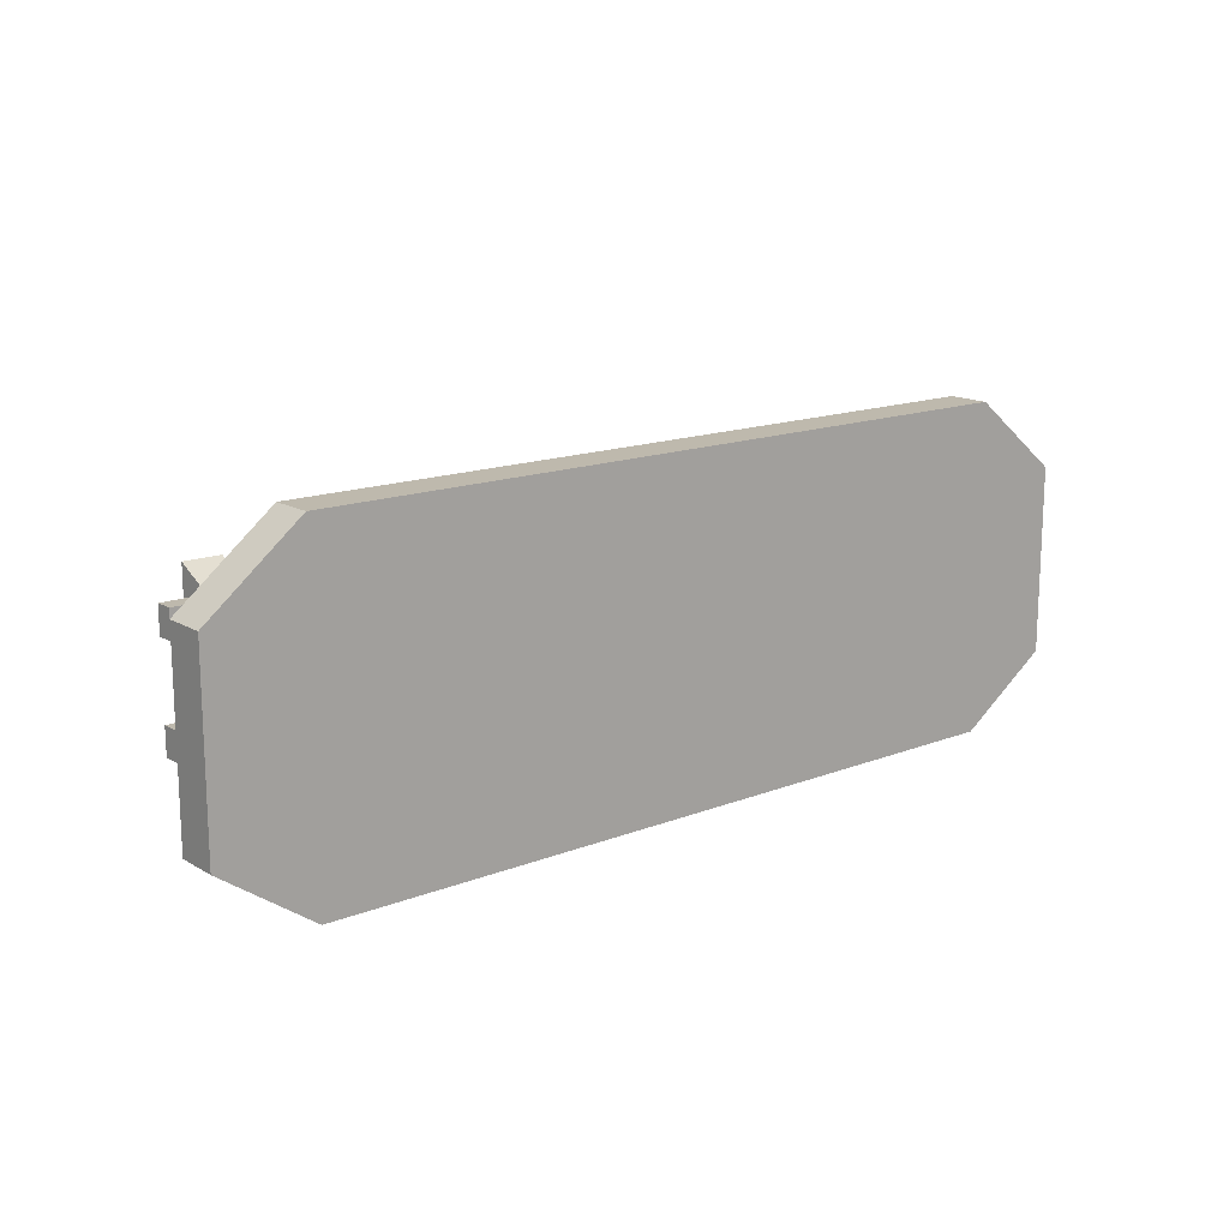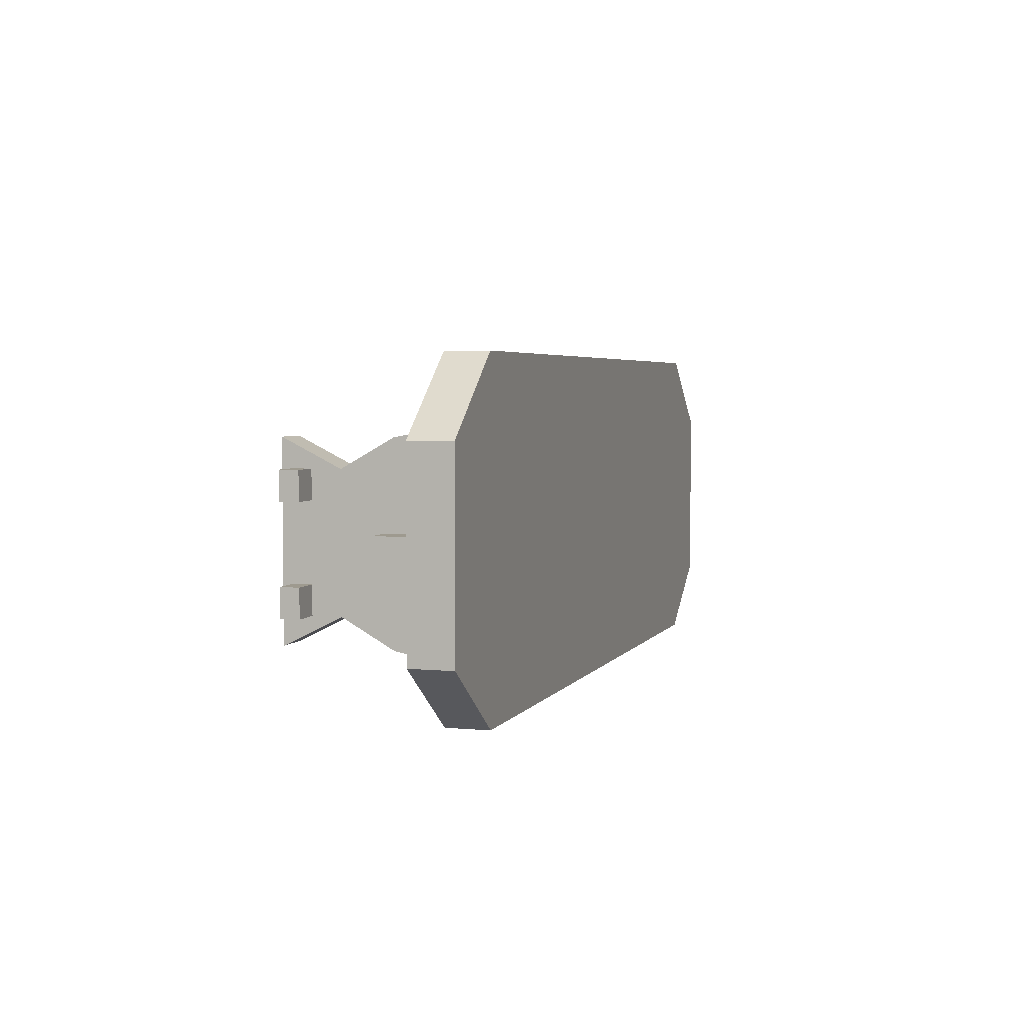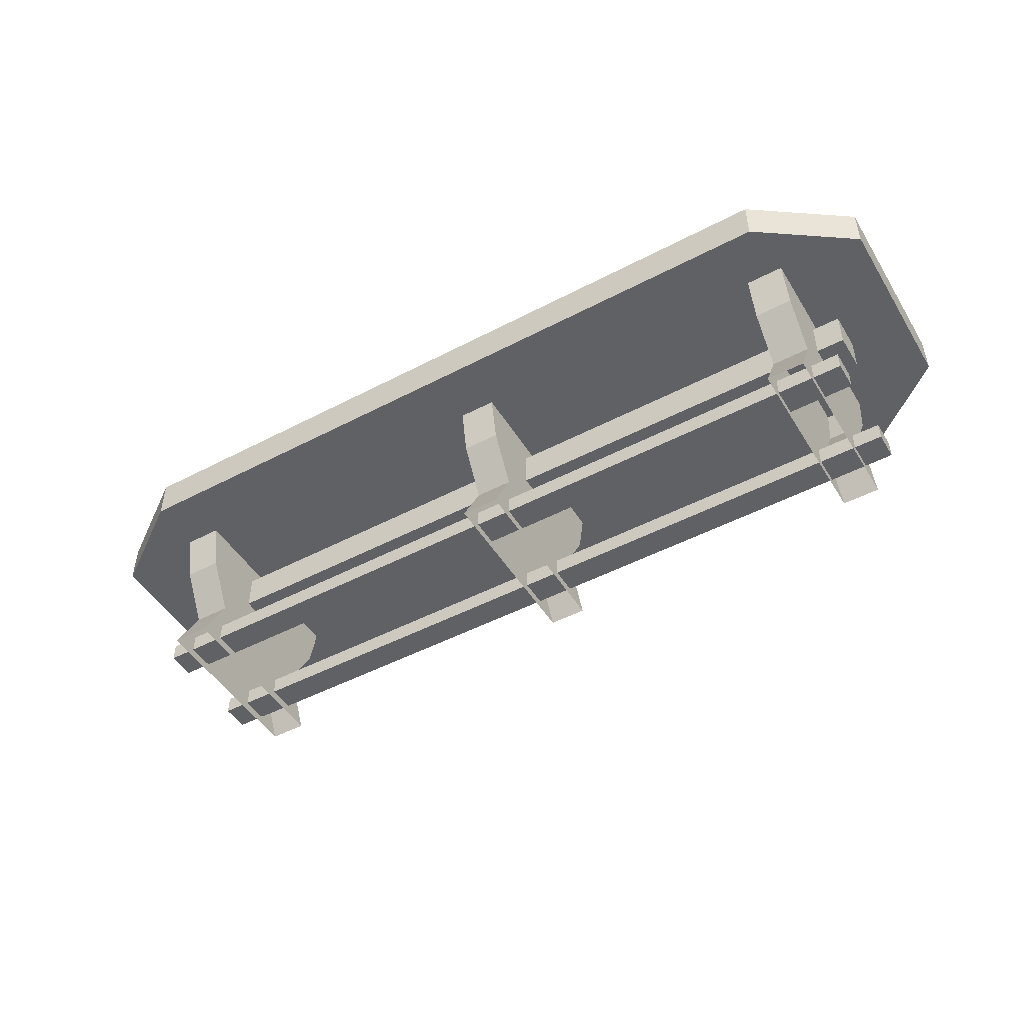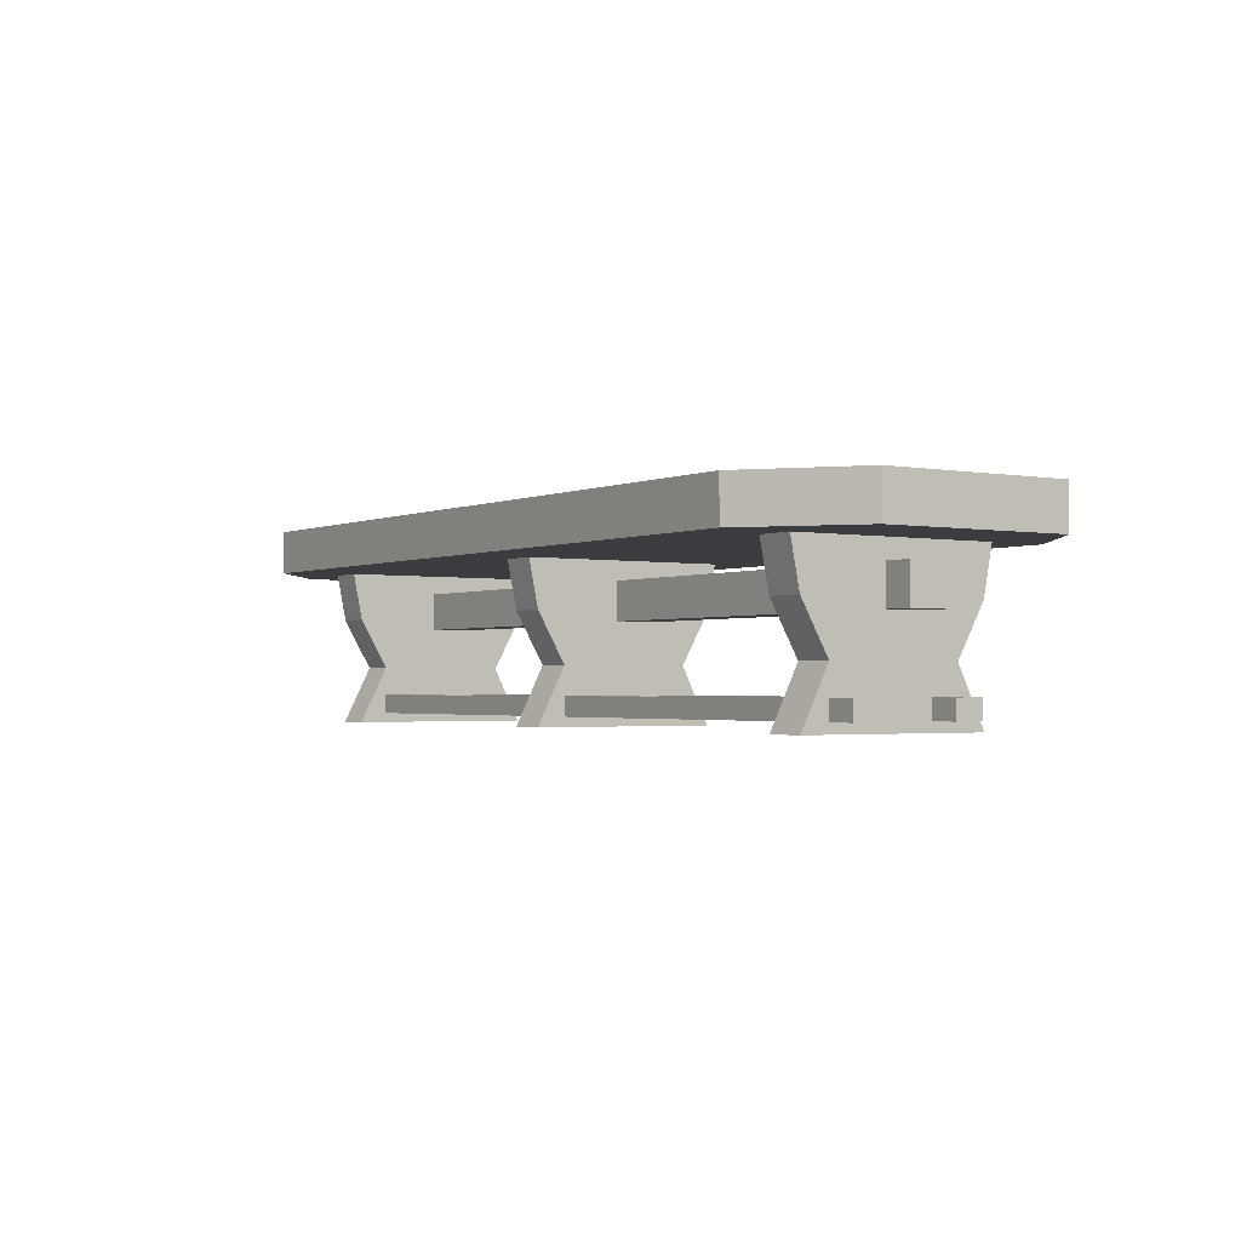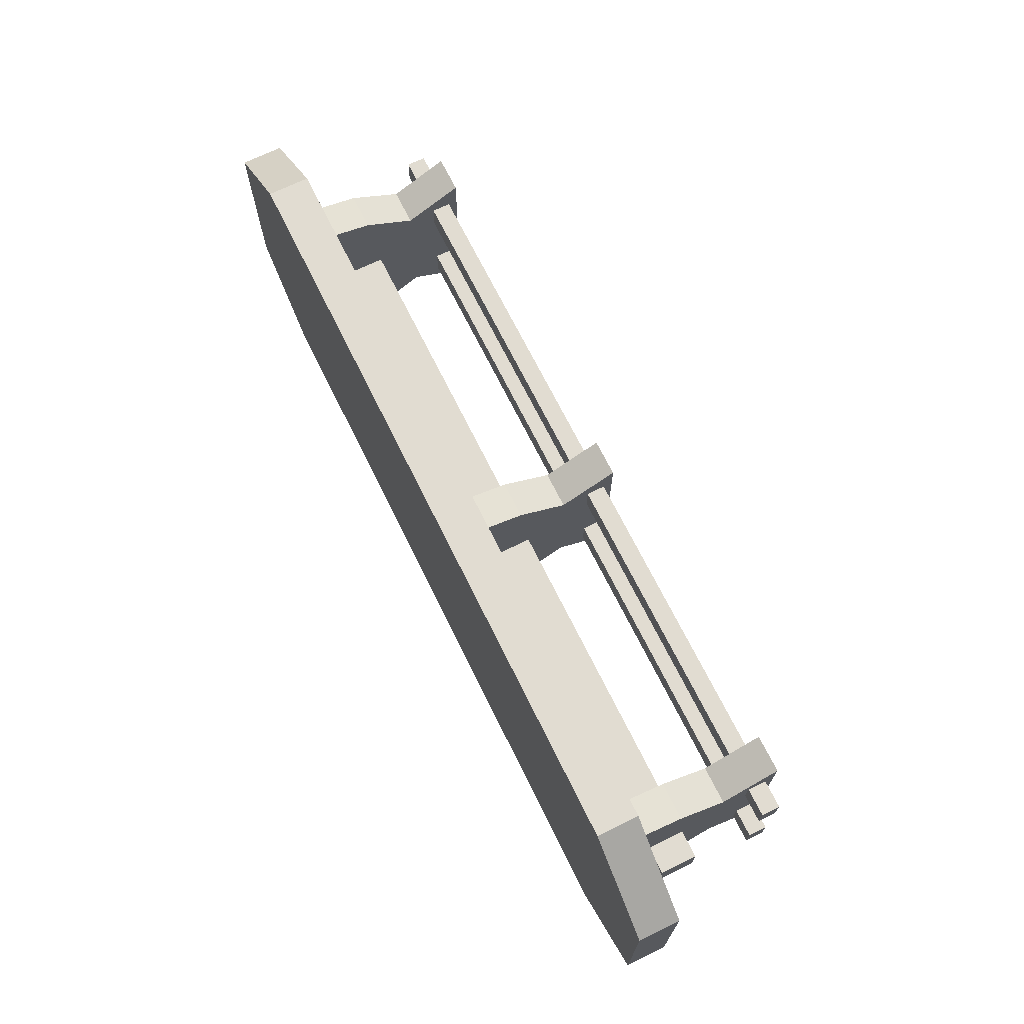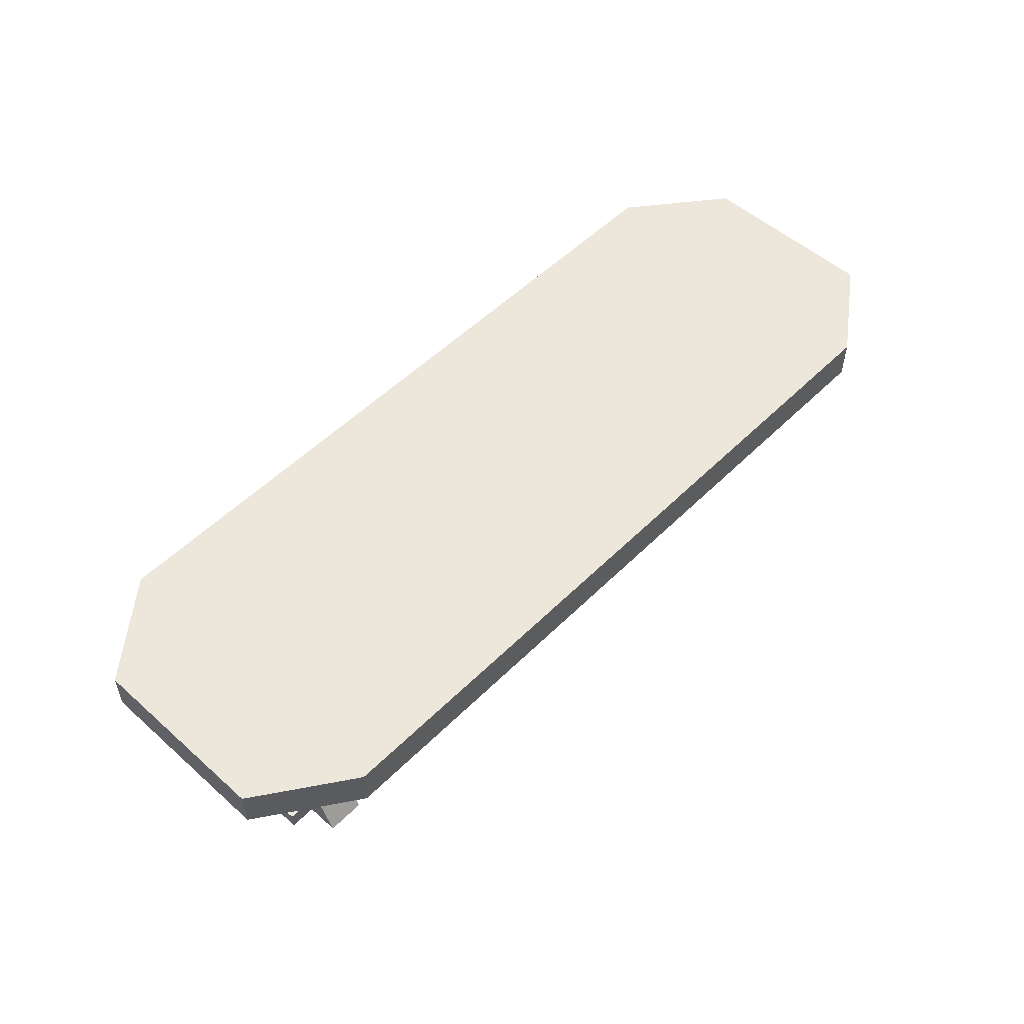
<metadata>
{"format":"obj","ext":"obj","renderer":"f3d","projection":"perspective","resolution":1024,"background":"white","views":[{"elev":15.2,"azim":140.4,"up":"+Z"},{"elev":3.8,"azim":107.3,"up":"+Z"},{"elev":-48.3,"azim":-149.6,"up":"+Y"},{"elev":-1.8,"azim":56.2,"up":"+Y"},{"elev":69.2,"azim":-116.2,"up":"+Z"},{"elev":53.0,"azim":133.5,"up":"+Y"}]}
</metadata>
<code>
o OC_LOB_TABLE_EBA
v -2.378 0.8394 -0.5652
v 2.093 0.8394 -0.9129
v 2.59 1.063 0.4284
v -2.378 0.8394 0.4284
v -1.931 0.03048 -0.5652
v -1.732 0.03048 0.4284
v -1.732 0.8394 0.4781
v 1.895 0.03048 -0.5652
v 2.093 0.03048 0.4284
v 2.093 0.8394 0.4781
v -0.09248 0.03048 -0.5652
v 0.1062 0.03048 0.4284
v 0.1062 0.8394 0.4781
v -1.931 0.8394 -0.6148
v 1.895 0.8394 -0.6148
v -0.09248 0.8394 -0.6148
v -1.881 0.8394 0.8259
v -1.881 0.8394 -0.9129
v -2.08 0.74 -0.01868
v 2.242 0.5413 -0.01868
v 2.242 0.74 -0.2174
v -2.08 0.74 -0.2174
v -2.08 0.1795 0.2794
v 2.242 0.08016 0.2794
v 2.242 0.1795 0.1304
v -2.08 0.1795 -0.2671
v 2.242 0.08016 -0.2671
v 2.242 0.1795 -0.4161
v -2.08 0.1795 0.1304
v -2.08 0.1795 -0.4161
v 2.59 1.063 -0.5652
v 2.093 0.8394 0.8259
v 2.59 0.8394 0.4284
v 2.59 0.8394 -0.5652
v -2.378 1.063 0.4284
v -2.378 1.063 -0.5652
v -2.08 0.5413 -0.2174
v -2.08 0.5413 -0.01868
v 2.242 0.74 -0.01868
v 2.242 0.5413 -0.2174
v -1.931 0.03048 0.4284
v -1.931 0.8394 0.4781
v -1.732 0.03048 -0.5652
v -1.732 0.8394 -0.6148
v 1.895 0.03048 0.4284
v 1.895 0.8394 0.4781
v 2.093 0.03048 -0.5652
v 2.093 0.8394 -0.6148
v -0.09248 0.03048 0.4284
v -0.09248 0.8394 0.4781
v 0.1062 0.03048 -0.5652
v 0.1062 0.8394 -0.6148
v 2.093 1.063 0.8259
v -1.881 1.063 0.8259
v 2.093 1.063 -0.9129
v -1.931 0.3286 0.2794
v 1.895 0.3286 0.2794
v -0.09248 0.3286 0.2794
v -1.881 1.063 -0.9129
v -1.931 0.3286 -0.4161
v -1.732 0.3286 -0.4161
v 1.895 0.3286 -0.4161
v 2.093 0.3286 -0.4161
v -0.09248 0.3286 -0.4161
v 0.1062 0.3286 -0.4161
v -1.732 0.3286 0.2794
v 2.093 0.3286 0.2794
v 0.1062 0.3286 0.2794
v -2.08 0.08016 0.1304
v -2.08 0.08016 0.2794
v 2.242 0.1795 0.2794
v 2.242 0.08016 0.1304
v -2.08 0.08016 -0.4161
v -2.08 0.08016 -0.2671
v 2.242 0.1795 -0.2671
v 2.242 0.08016 -0.4161
v -1.931 0.591 0.4284
v 1.895 0.591 0.4284
v -0.09248 0.591 0.4284
v -1.931 0.591 -0.5652
v -1.732 0.591 -0.5652
v 1.895 0.591 -0.5652
v 2.093 0.591 -0.5652
v -0.09248 0.591 -0.5652
v 0.1062 0.591 -0.5652
v -1.732 0.591 0.4284
v 2.093 0.591 0.4284
v 0.1062 0.591 0.4284
f 53 55 59
f 32 17 2
f 54 53 59
f 17 18 2
f 17 4 18
f 53 54 17
f 4 1 18
f 2 18 59
f 19 39 21
f 37 40 20
f 21 22 19
f 20 38 37
f 23 71 25
f 69 72 24
f 26 75 28
f 73 76 27
f 25 29 23
f 24 70 69
f 28 30 26
f 27 74 73
f 59 55 2
f 2 34 33
f 33 32 2
f 17 32 53
f 31 3 33
f 32 33 3
f 34 2 55
f 33 34 31
f 1 4 35
f 4 17 54
f 35 36 1
f 18 1 36
f 40 37 22
f 19 22 37
f 39 19 38
f 37 38 19
f 39 20 40
f 38 20 39
f 40 21 39
f 22 21 40
f 56 66 86
f 86 77 56
f 61 60 80
f 80 81 61
f 57 67 87
f 87 78 57
f 63 62 82
f 82 83 63
f 58 68 88
f 88 79 58
f 65 64 84
f 84 85 65
f 53 3 55
f 3 53 32
f 35 54 59
f 54 35 4
f 3 31 55
f 55 31 34
f 66 56 41
f 67 57 45
f 68 58 49
f 36 35 59
f 36 59 18
f 43 5 60
f 60 61 43
f 47 8 62
f 62 63 47
f 51 11 64
f 64 65 51
f 41 6 66
f 45 9 67
f 49 12 68
f 72 69 29
f 23 29 69
f 71 23 70
f 69 70 23
f 71 24 72
f 70 24 71
f 72 25 71
f 29 25 72
f 76 73 30
f 26 30 73
f 75 26 74
f 73 74 26
f 75 27 76
f 74 27 75
f 76 28 75
f 30 28 76
f 7 42 77
f 10 46 78
f 13 50 79
f 81 80 14
f 14 44 81
f 83 82 15
f 15 48 83
f 85 84 16
f 16 52 85
f 77 86 7
f 78 87 10
f 79 88 13
f 86 66 61
f 56 77 80
f 87 67 63
f 57 78 82
f 88 68 65
f 58 79 84
f 80 60 56
f 61 81 86
f 82 62 57
f 63 83 87
f 84 64 58
f 65 85 88
f 5 41 56
f 8 45 57
f 11 49 58
f 60 5 56
f 66 43 61
f 62 8 57
f 67 47 63
f 64 11 58
f 68 51 65
f 66 6 43
f 67 9 47
f 68 12 51
f 77 42 80
f 78 46 82
f 79 50 84
f 42 14 80
f 81 44 86
f 46 15 82
f 83 48 87
f 50 16 84
f 85 52 88
f 44 7 86
f 48 10 87
f 52 13 88

</code>
